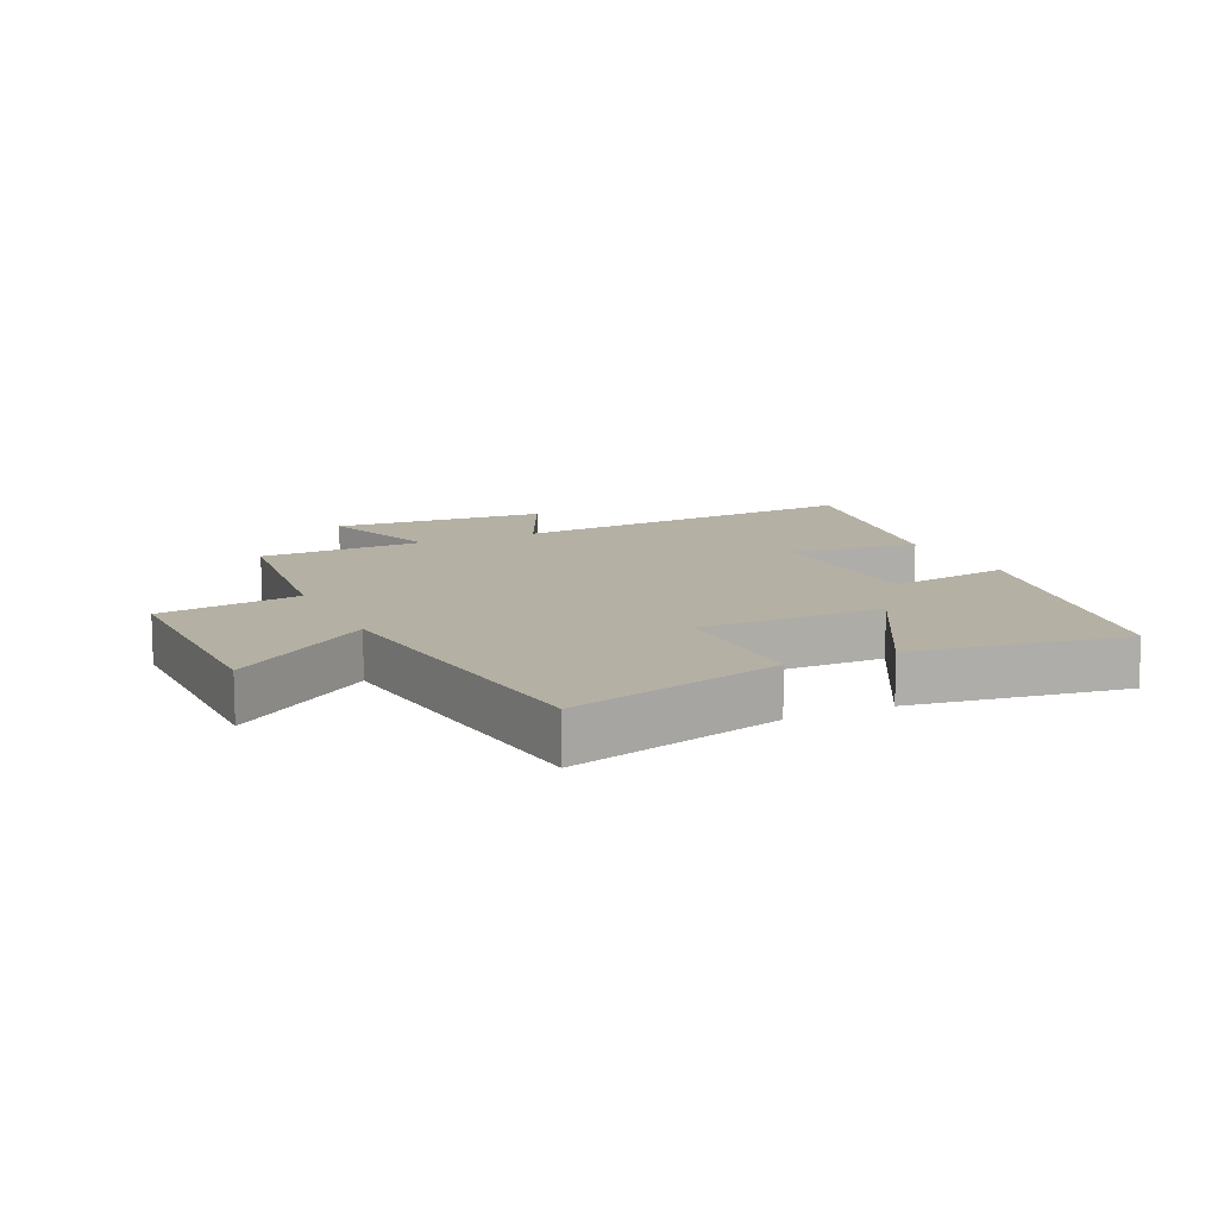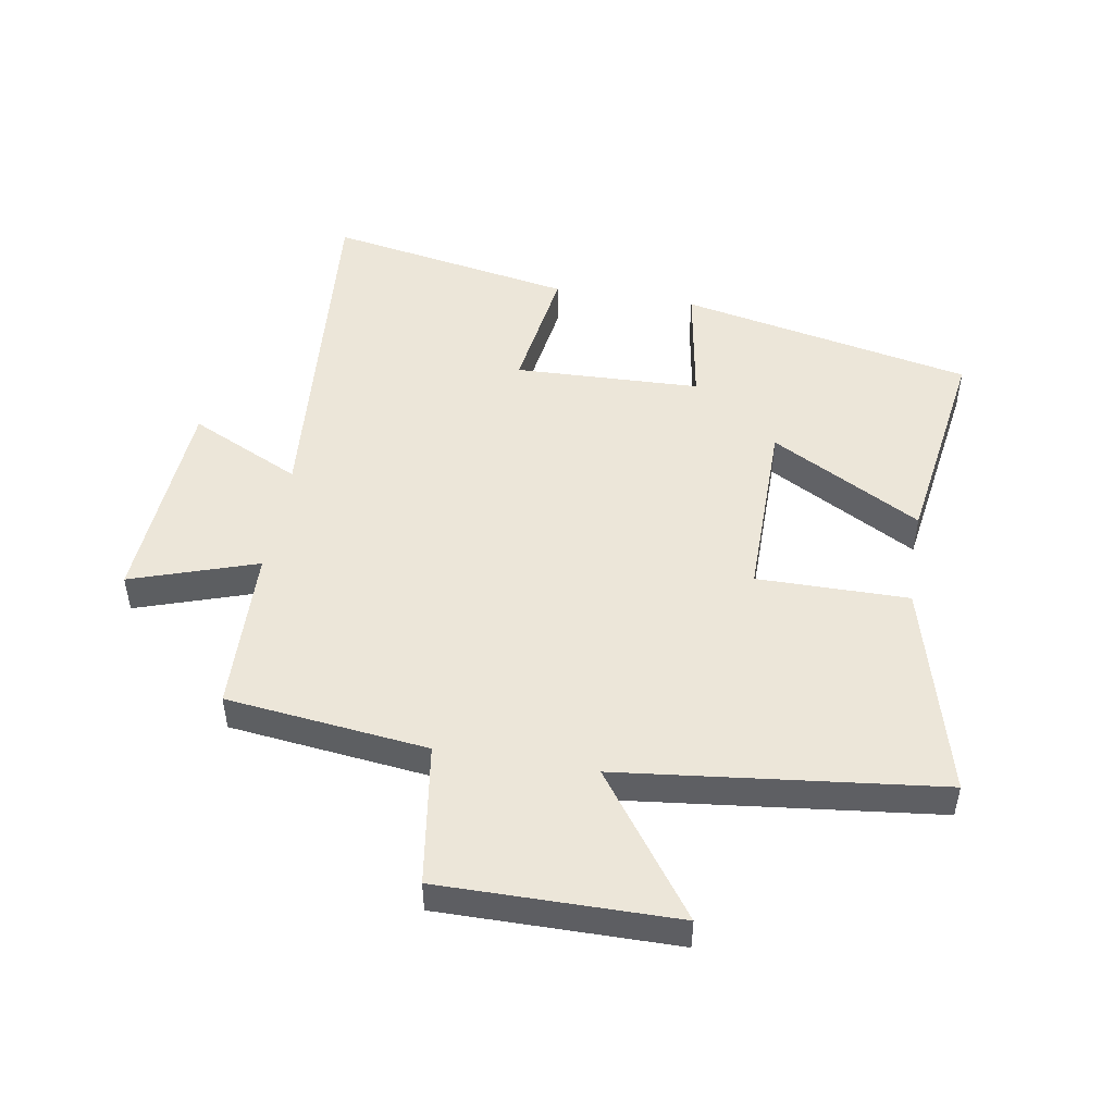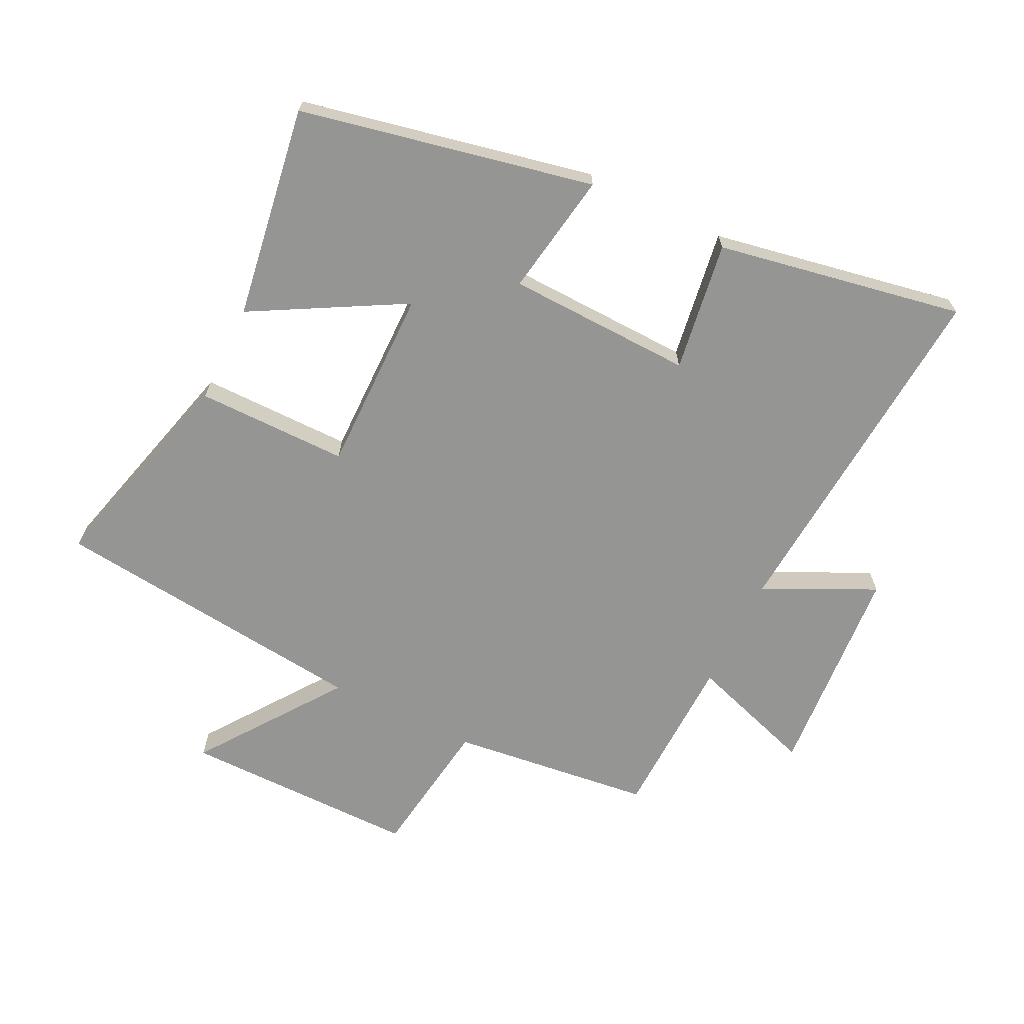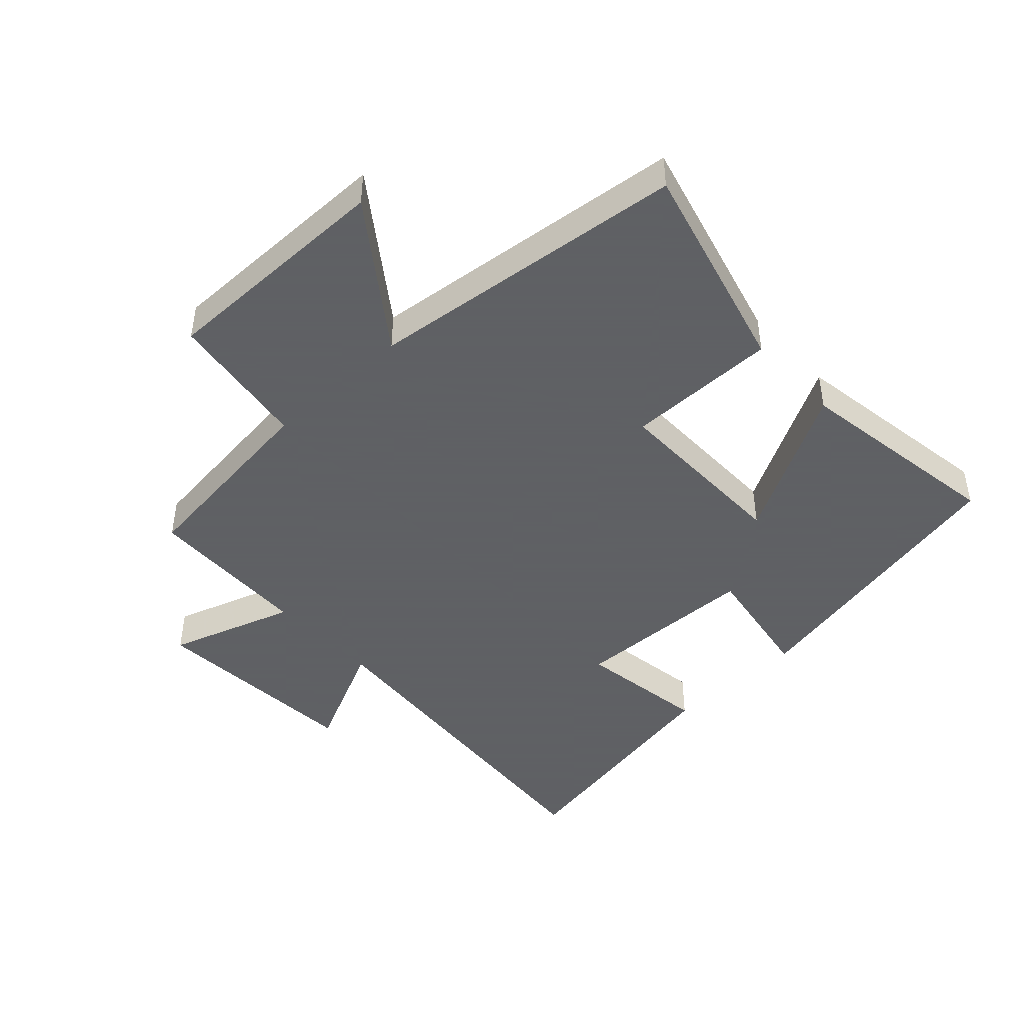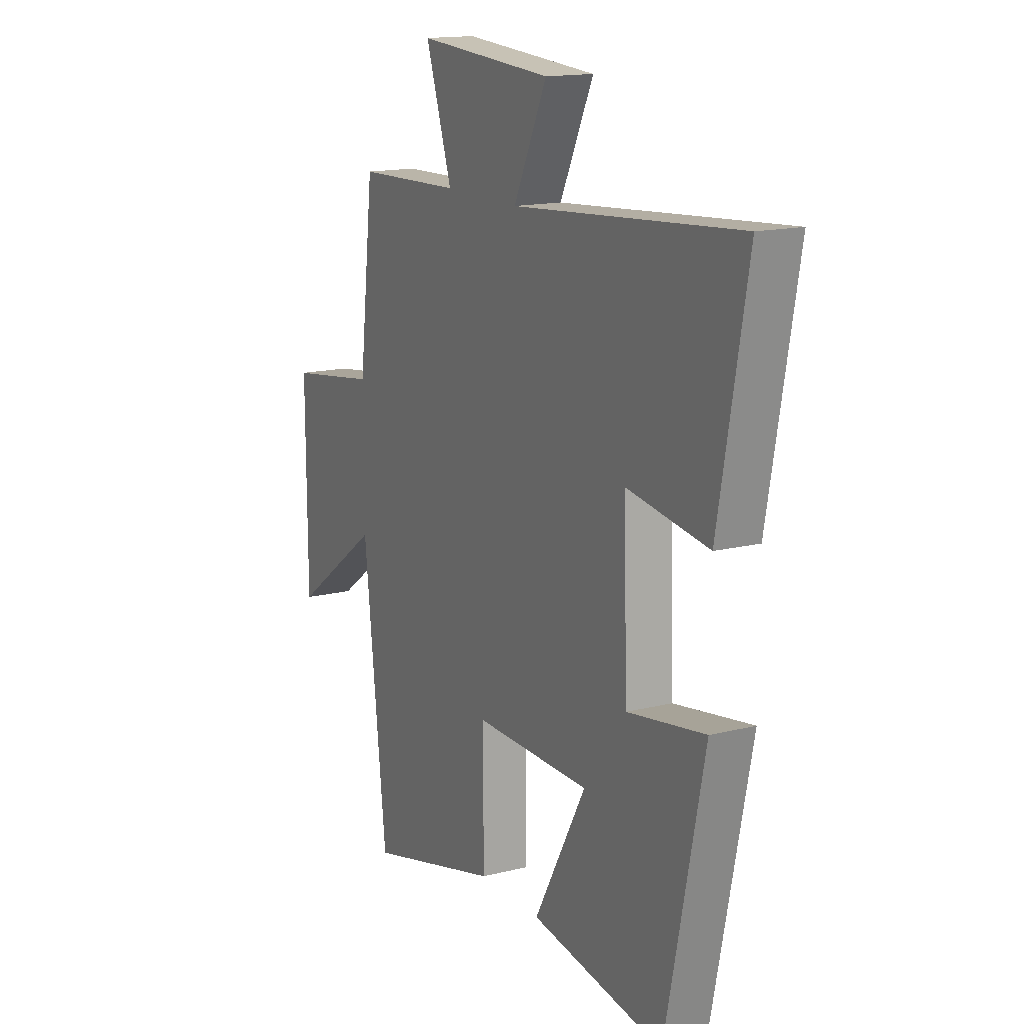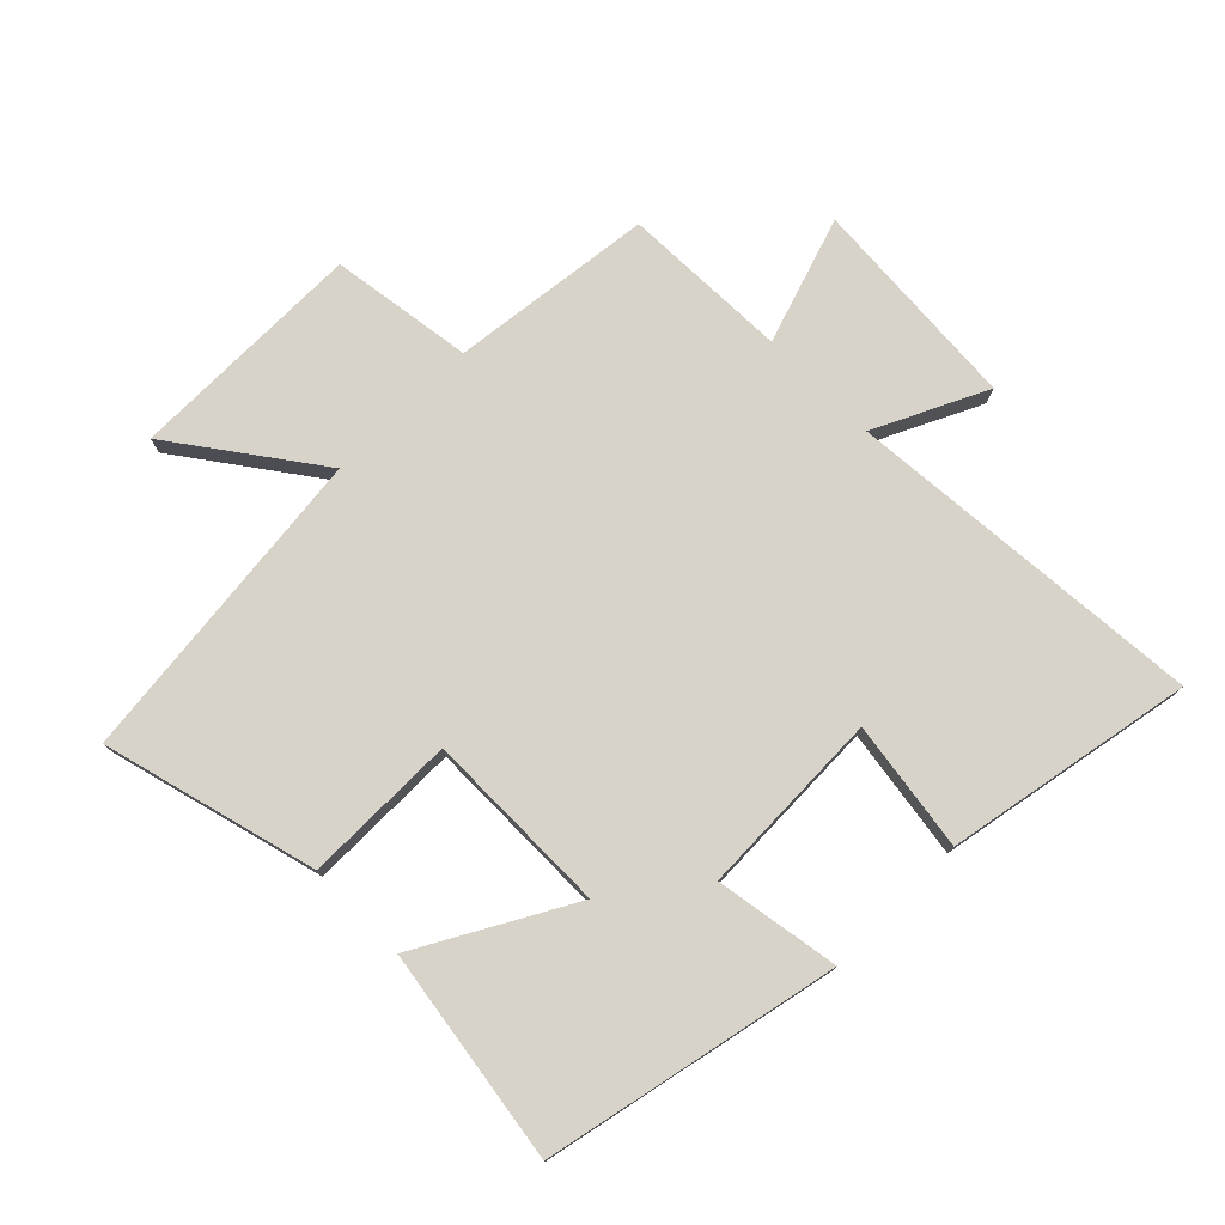
<metadata>
{"format":"obj","ext":"obj","renderer":"f3d","projection":"perspective","resolution":1024,"background":"white","views":[{"elev":11.6,"azim":154.8,"up":"+Y"},{"elev":49.1,"azim":99.5,"up":"+Y"},{"elev":-67.3,"azim":-116.0,"up":"+Y"},{"elev":-45.3,"azim":132.9,"up":"+Y"},{"elev":15.3,"azim":-118.0,"up":"+Z"},{"elev":76.8,"azim":-134.8,"up":"+Y"}]}
</metadata>
<code>
v 0.462 0.07 0.492
v 0.5 0.07 0.169
v 0.727 0.07 0.136
v 0.725 0.07 -0.242
v 0.5 0.07 -0.079
v 0.442 0.07 -0.591
v 0.1 0.07 -0.5
v 0.101 0.07 -0.257
v -0.195 0.07 -0.259
v -0.062 0.07 -0.5
v -0.403 0.07 -0.552
v -0.5 0.07 -0.083
v -0.302 0.07 -0.116
v -0.292 0.07 0.182
v -0.5 0.07 0.151
v -0.572 0.07 0.546
v 0.004 0.07 0.5
v -0.081 0.07 0.678
v 0.263 0.07 0.702
v 0.196 0.07 0.5
v 0.462 0 0.492
v 0.5 0 0.169
v 0.727 0 0.136
v 0.725 0 -0.242
v 0.5 0 -0.079
v 0.442 0 -0.591
v 0.1 0 -0.5
v 0.101 0 -0.257
v -0.195 0 -0.259
v -0.062 0 -0.5
v -0.403 0 -0.552
v -0.5 0 -0.083
v -0.302 0 -0.116
v -0.292 0 0.182
v -0.5 0 0.151
v -0.572 0 0.546
v 0.004 0 0.5
v -0.081 0 0.678
v 0.263 0 0.702
v 0.196 0 0.5
f 17 18 19 20
f 17 20 1 2
f 14 15 16 17
f 13 14 17 2
f 11 12 13
f 10 11 13
f 9 10 13
f 13 2 3
f 9 13 3
f 8 9 3
f 5 6 7 8
f 5 8 3
f 3 4 5
f 40 39 38 37
f 22 21 40 37
f 37 36 35 34
f 22 37 34 33
f 33 32 31
f 33 31 30
f 33 30 29
f 23 22 33
f 23 33 29
f 23 29 28
f 28 27 26 25
f 23 28 25
f 25 24 23
f 1 21 22 2
f 2 22 23 3
f 3 23 24 4
f 4 24 25 5
f 5 25 26 6
f 6 26 27 7
f 7 27 28 8
f 8 28 29 9
f 9 29 30 10
f 10 30 31 11
f 11 31 32 12
f 12 32 33 13
f 13 33 34 14
f 14 34 35 15
f 15 35 36 16
f 16 36 37 17
f 17 37 38 18
f 18 38 39 19
f 19 39 40 20
f 20 40 21 1

</code>
